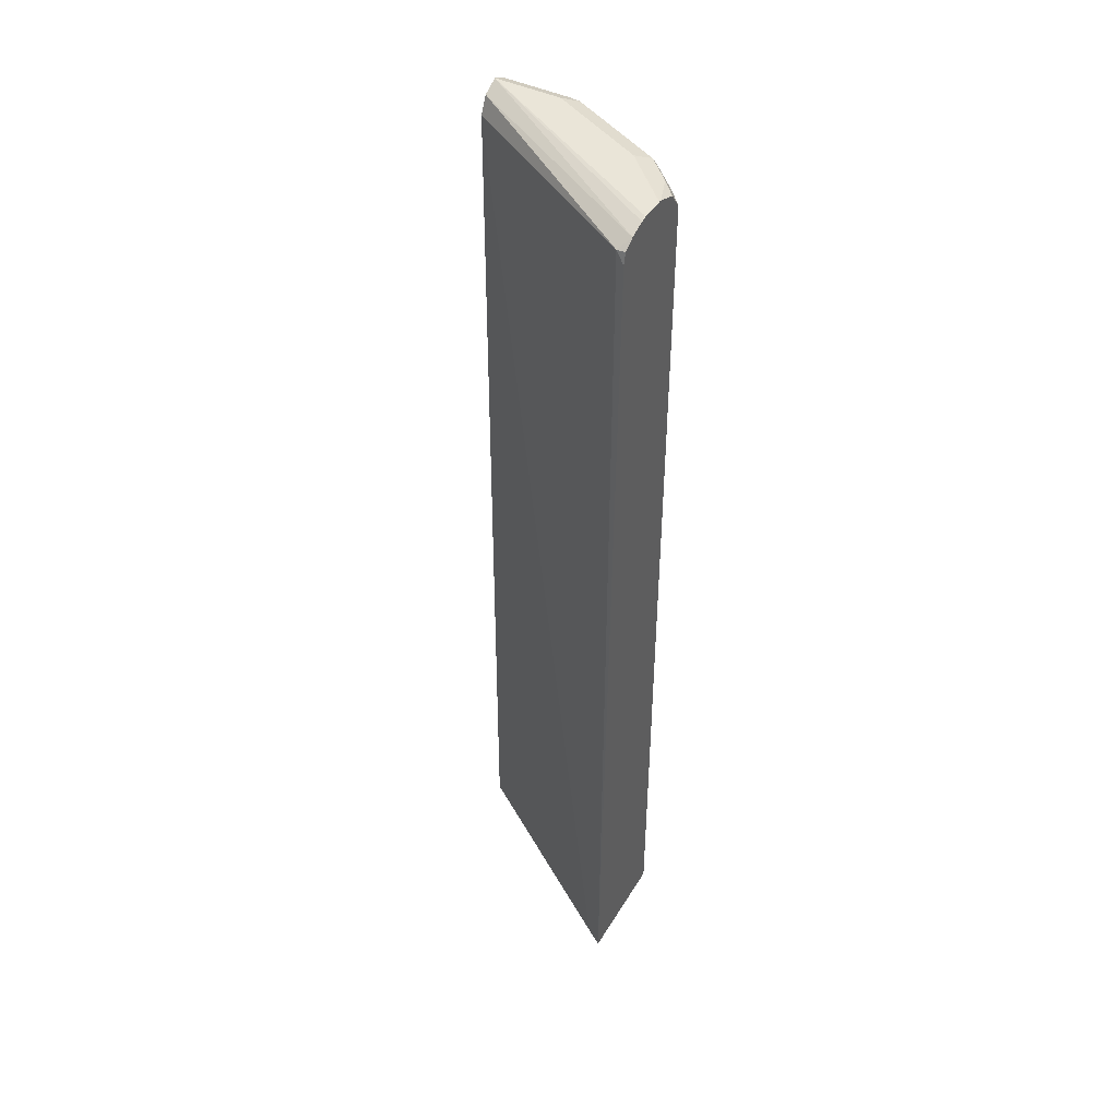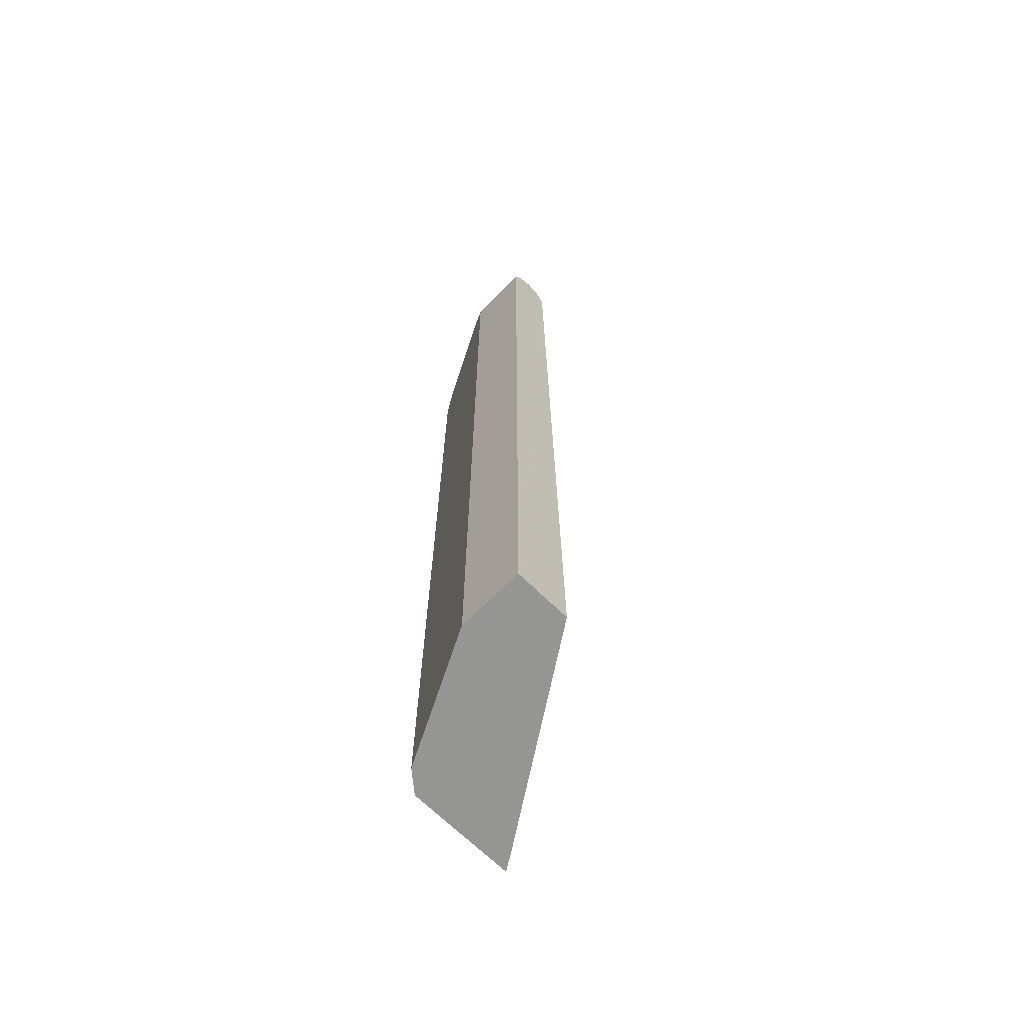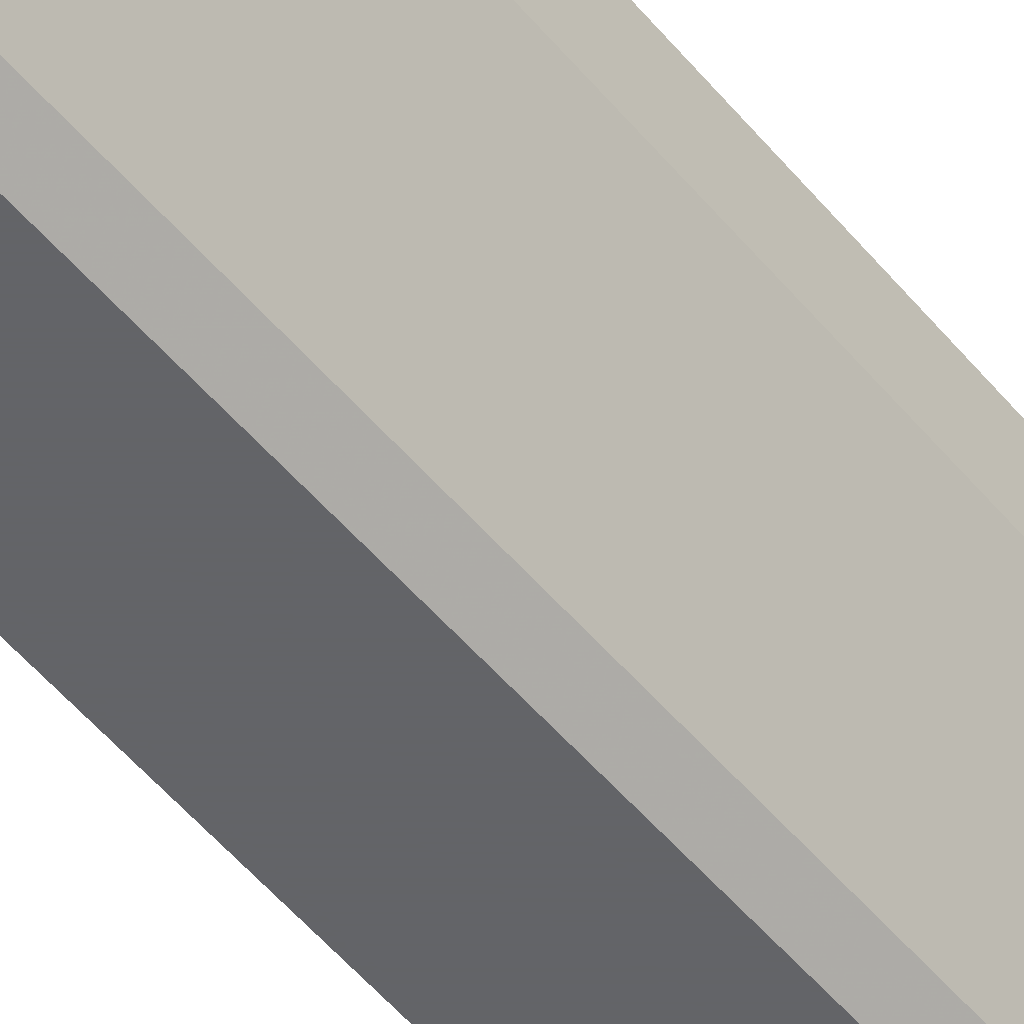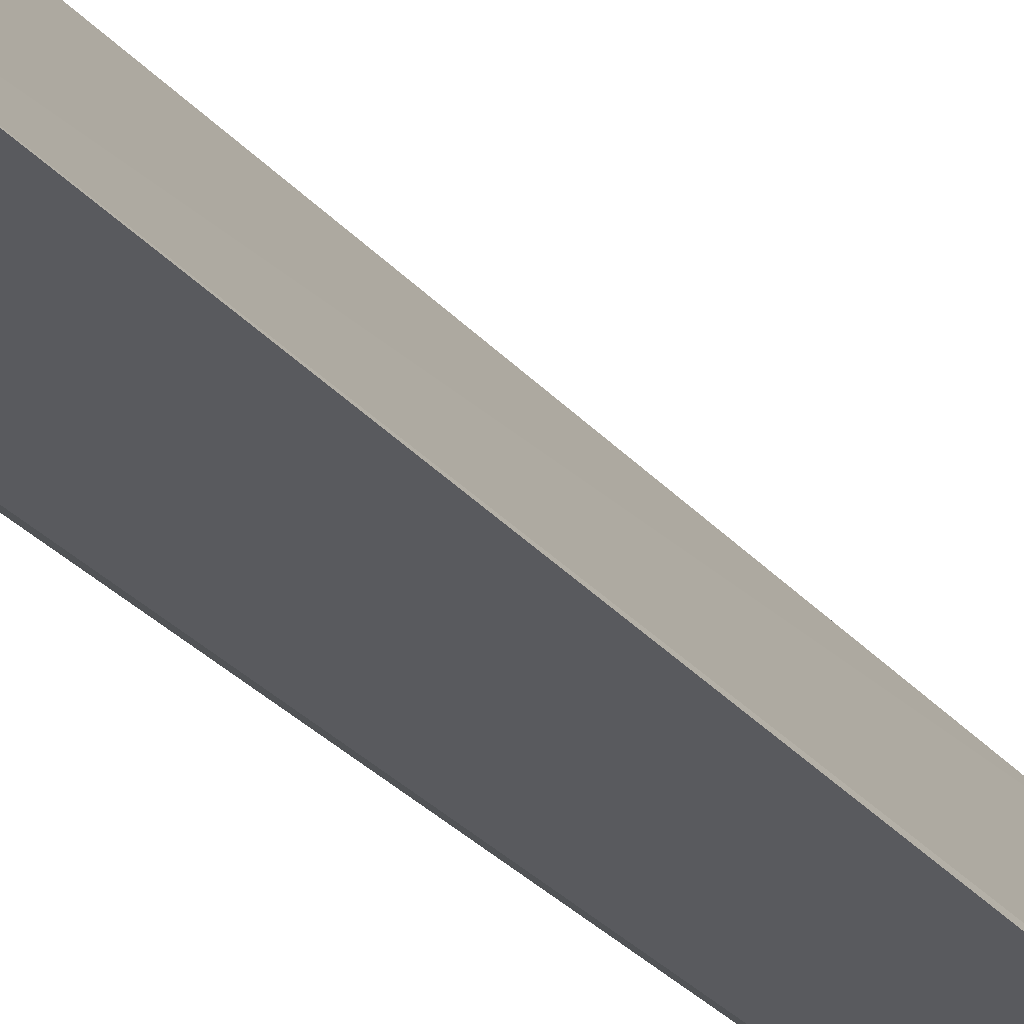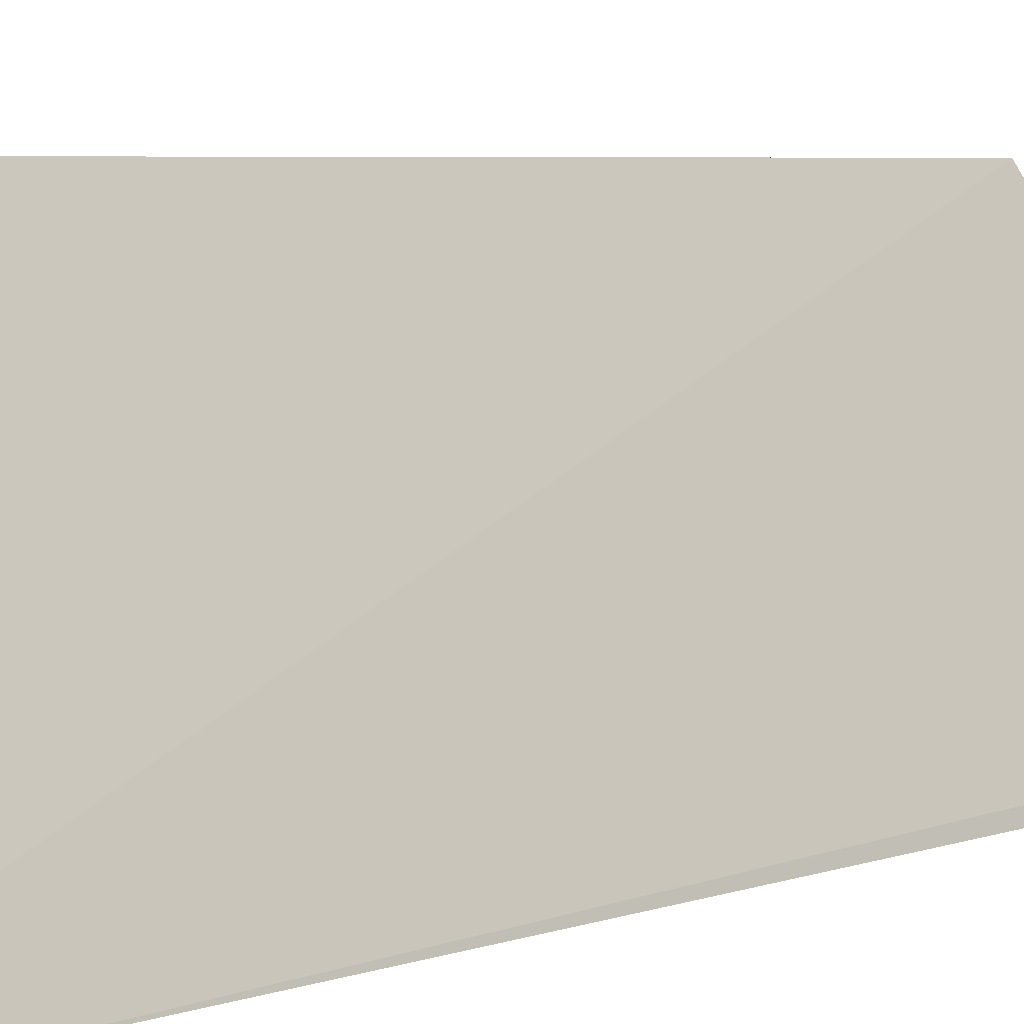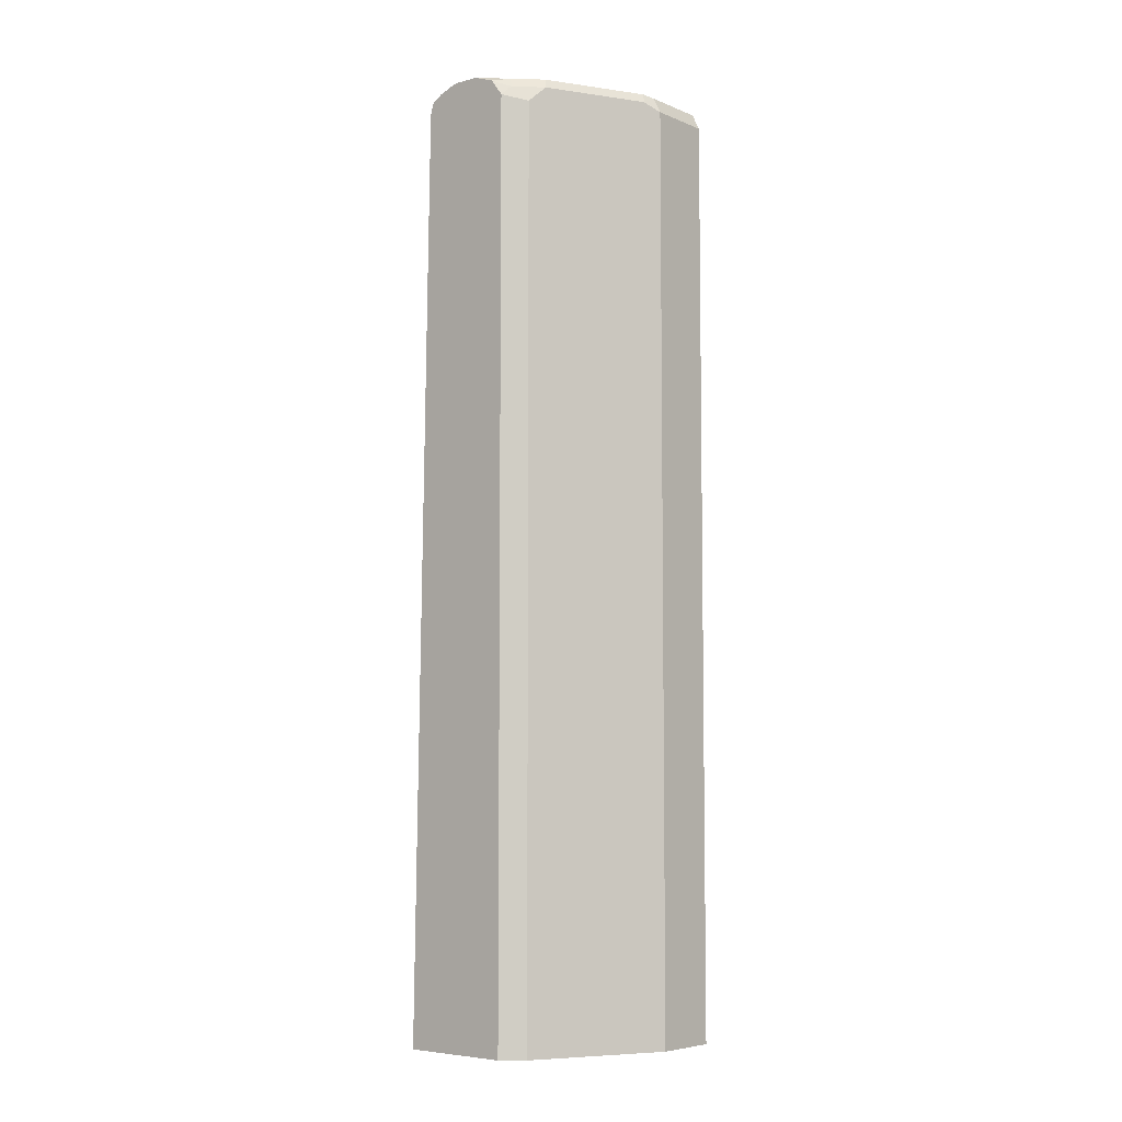
<metadata>
{"format":"obj","ext":"obj","renderer":"f3d","projection":"perspective","resolution":1024,"background":"white","views":[{"elev":44.8,"azim":119.4,"up":"+Y"},{"elev":-67.4,"azim":-44.8,"up":"+Y"},{"elev":-51.3,"azim":-141.7,"up":"+Z"},{"elev":-31.6,"azim":34.5,"up":"+Z"},{"elev":3.1,"azim":29.7,"up":"+Z"},{"elev":-6.2,"azim":-139.7,"up":"+Y"}]}
</metadata>
<code>
v -0.4711 0.6594 0.1492
v -0.4711 0.6594 0.06279
v -0.4763 0.6569 0.1492
v -0.4502 0.6491 0.1492
v -0.2845 0.6508 -0.1274
v -0.3052 0.6577 -0.1274
v -0.3141 0.6594 -0.1256
v -0.4083 0.6594 -0.0628
v -0.424 0.6516 -0.0785
v -0.4868 0.6516 0.04711
v -0.492 0.6491 0.06279
v -0.492 0.6491 0.1492
v -0.4397 0.6281 0.1492
v -0.2722 0.6386 -0.1151
v -0.2698 0.641 -0.1274
v -0.3141 0.6594 -0.1274
v -0.3455 0.6594 -0.1256
v -0.3473 0.6586 -0.1274
v -0.3926 0.6516 -0.1099
v -0.3978 0.6386 -0.1151
v -0.4292 0.6386 -0.08373
v -0.492 0.6386 0.04186
v -0.5025 0.6281 0.06279
v -0.5025 0.6281 0.1492
v -0.4288 -0.5863 0.1492
v -0.2616 -0.5863 -0.1045
v -0.2661 0.6263 -0.1274
v -0.2471 -0.5863 -0.1274
v -0.3455 0.6588 -0.1274
v -0.3751 0.6482 -0.1274
v -0.3917 0.6263 -0.1274
v -0.4187 0.6176 -0.1047
v -0.4502 0.6176 -0.04187
v -0.4605 -0.5863 -0.02113
v -0.492 -0.5863 0.04186
v -0.5025 -0.5863 0.06279
v -0.5025 -0.5863 0.1492
v -0.3917 -0.5863 -0.1274
v -0.4187 -0.5863 -0.1047
v -0.4502 -0.5863 -0.04187
f 21 32 22
f 20 32 21
f 20 31 32
f 19 30 20
f 18 30 19
f 20 30 31
f 16 29 17
f 13 26 14
f 14 26 28
f 14 27 15
f 13 25 26
f 11 24 12
f 11 23 24
f 22 32 33
f 11 22 23
f 14 28 27
f 22 33 34
f 25 38 28
f 22 35 36
f 10 22 11
f 33 40 34
f 32 40 33
f 32 39 40
f 31 39 32
f 31 38 39
f 25 28 26
f 22 34 35
f 25 39 38
f 25 34 40
f 25 35 34
f 25 36 35
f 25 37 36
f 23 37 24
f 23 36 37
f 22 36 23
f 25 40 39
f 9 22 10
f 17 29 18
f 9 20 21
f 2 9 10
f 2 8 9
f 1 8 2
f 1 17 8
f 1 16 17
f 1 7 16
f 1 6 7
f 2 10 11
f 1 4 5
f 1 25 13
f 1 37 25
f 1 24 37
f 1 12 24
f 1 3 12
f 1 2 3
f 9 21 22
f 1 13 4
f 2 11 3
f 1 5 6
f 4 13 14
f 9 19 20
f 3 11 12
f 9 18 19
f 8 18 9
f 8 17 18
f 5 16 6
f 5 29 16
f 5 18 29
f 6 16 7
f 5 14 15
f 5 31 30
f 5 38 31
f 5 28 38
f 5 27 28
f 5 15 27
f 5 30 18
f 4 14 5

</code>
